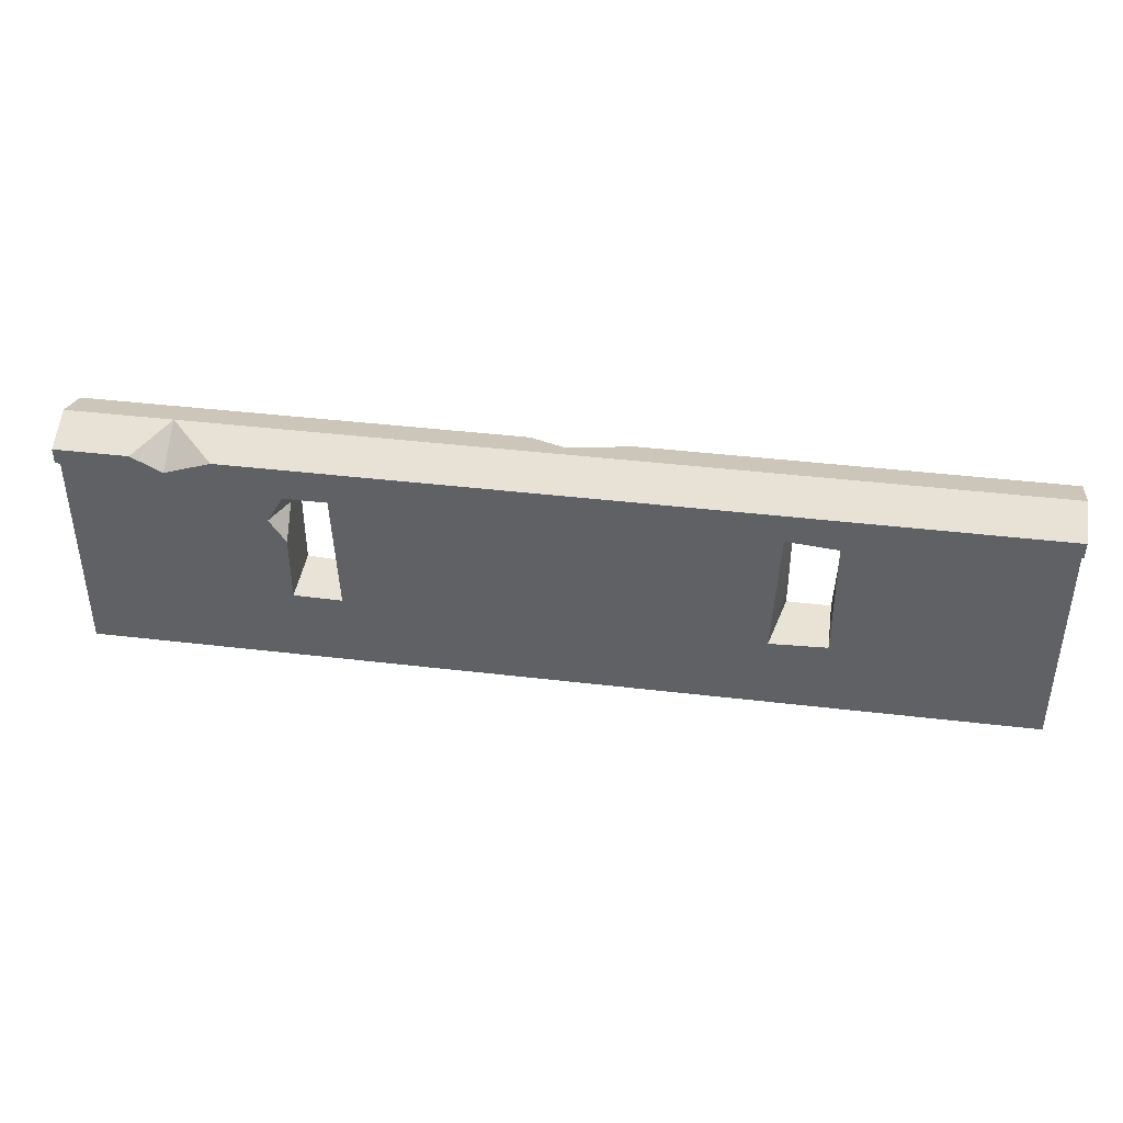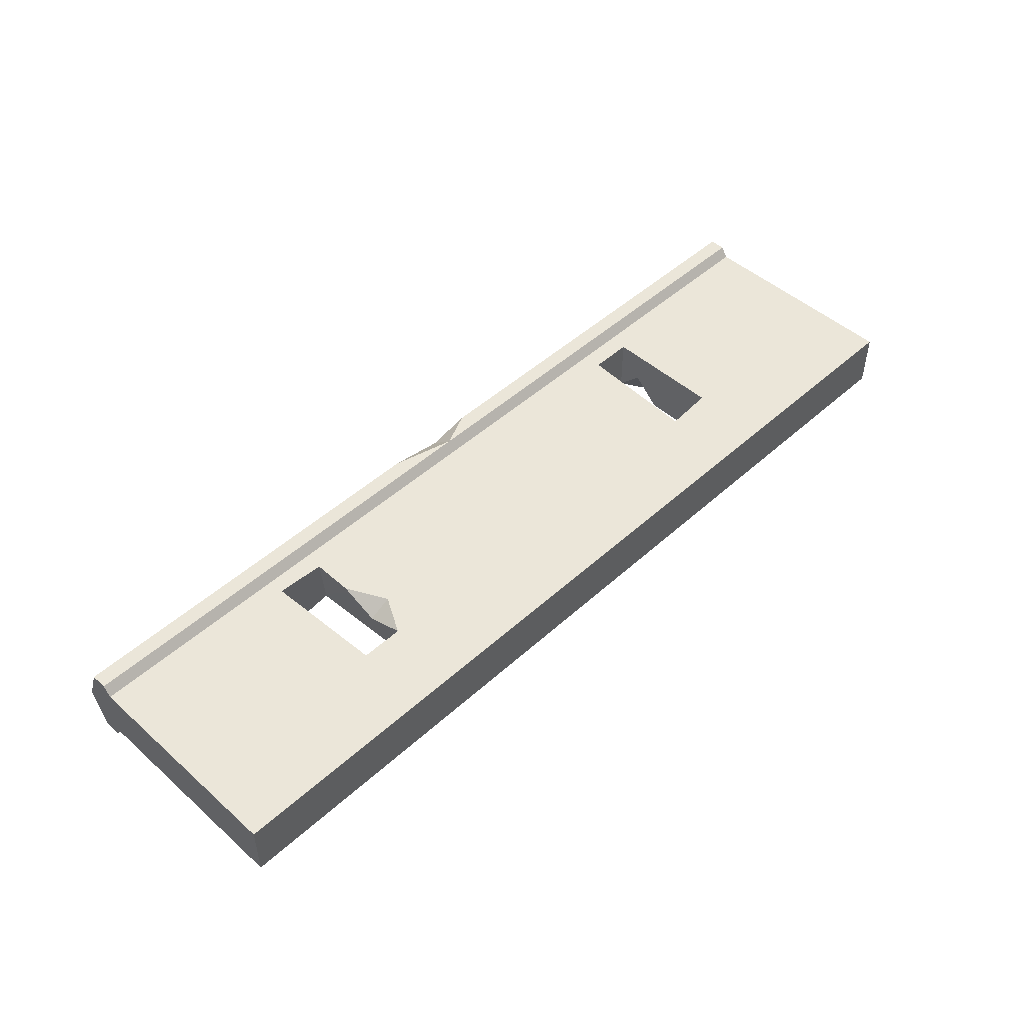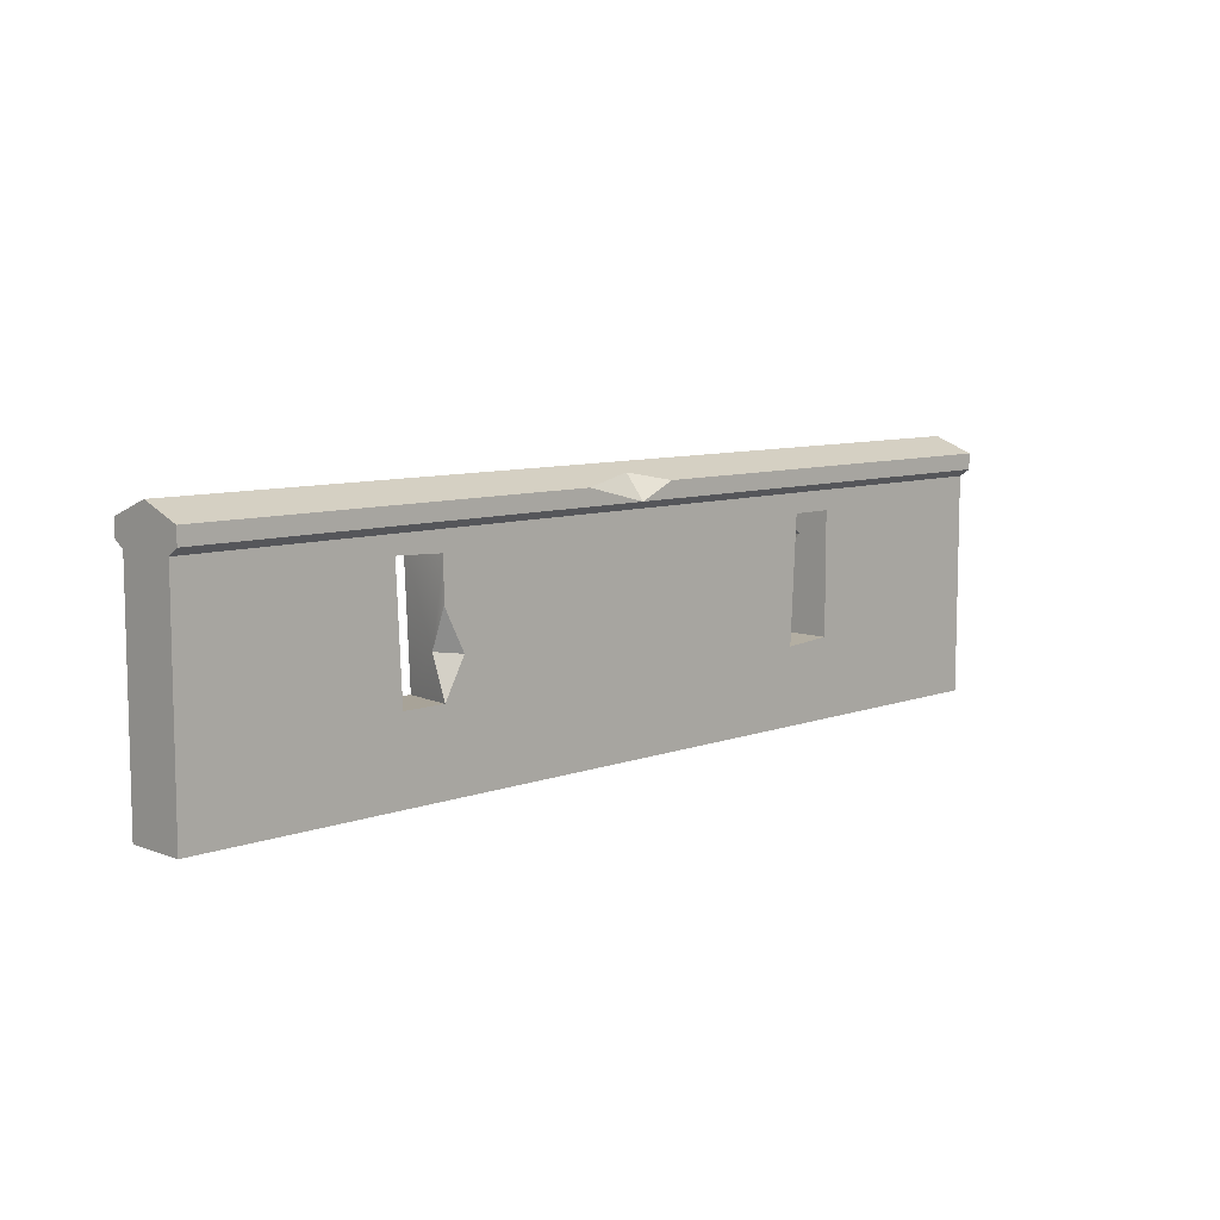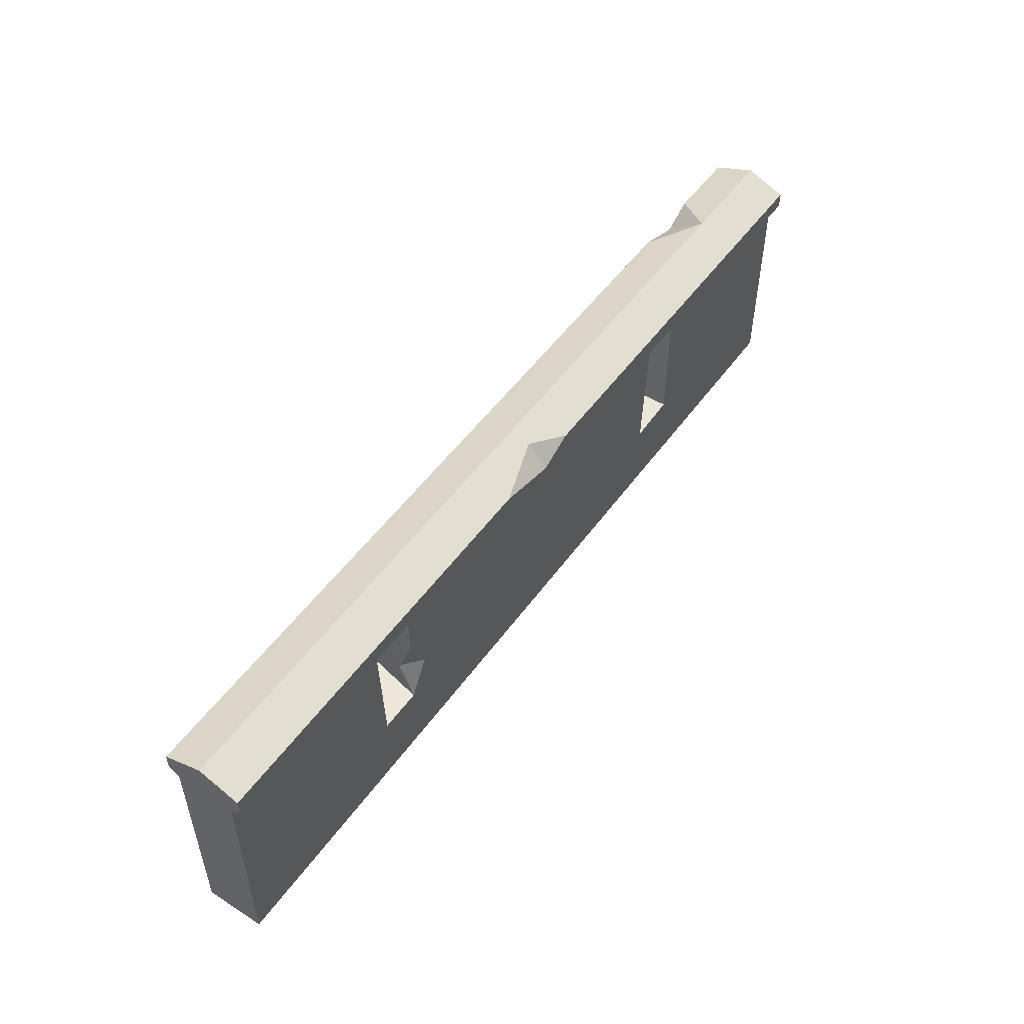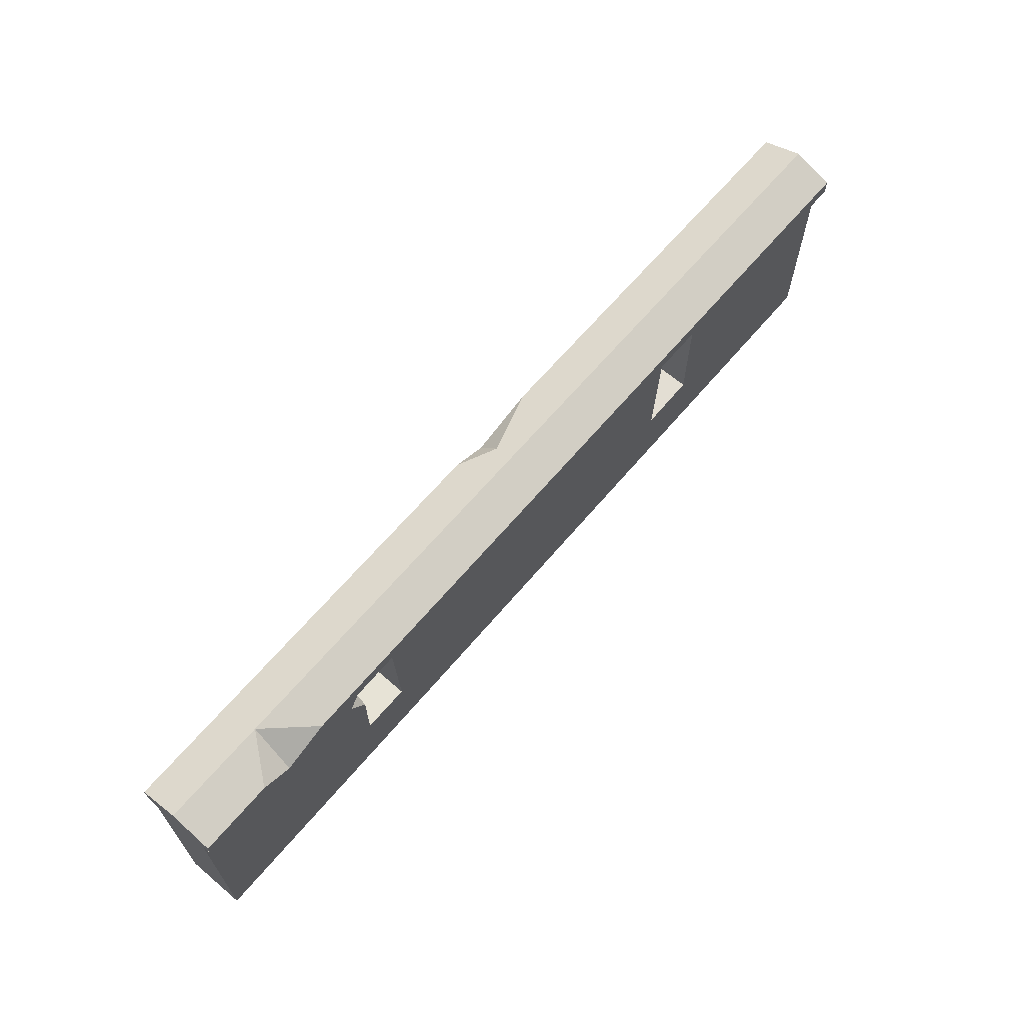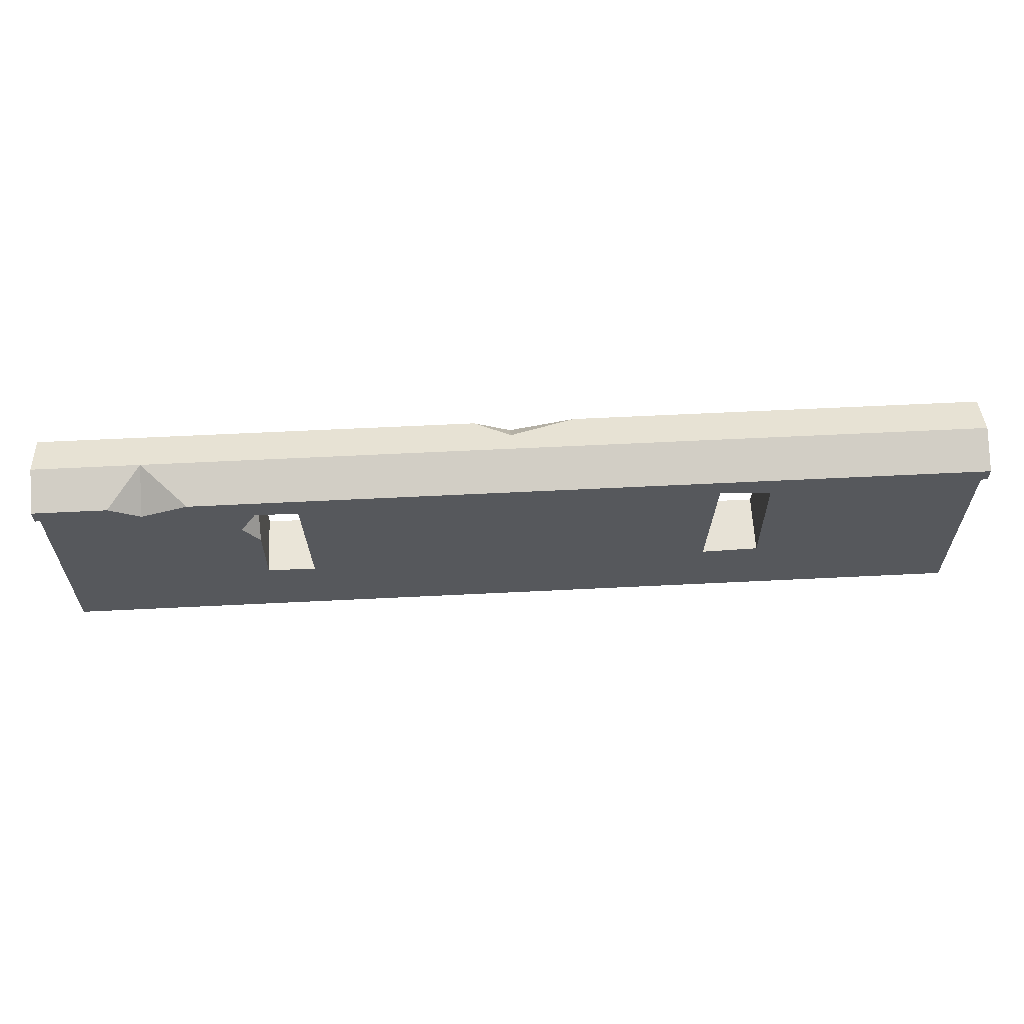
<metadata>
{"format":"obj","ext":"obj","renderer":"f3d","projection":"perspective","resolution":1024,"background":"white","views":[{"elev":41.3,"azim":-171.8,"up":"+Y"},{"elev":48.3,"azim":-45.3,"up":"+Z"},{"elev":8.5,"azim":-44.8,"up":"+Y"},{"elev":51.4,"azim":-55.3,"up":"+Y"},{"elev":65.5,"azim":130.3,"up":"+Y"},{"elev":61.4,"azim":177.1,"up":"+Y"}]}
</metadata>
<code>
v -2.5 0 0.1581
v 2.5 0 0.1581
v -2.5 1.298 0.215
v 2.5 1.298 0.215
v -2.5 1.298 -0.215
v 2.5 1.298 -0.215
v -2.5 0 -0.1581
v 2.5 0 -0.1581
v -2.5 1.173 -0.1581
v -2.5 1.173 0.1581
v 2.5 1.173 0.1581
v 2.5 1.173 -0.1581
v 2.5 1.212 0.215
v -2.5 1.212 0.215
v -2.5 1.212 -0.215
v 2.5 1.212 -0.215
v -2.5 1.381 0
v 2.5 1.381 0
v -1.377 0.4234 0.1581
v 1.377 0.4234 0.1581
v 1.377 1.07 0.1581
v -1.406 1.081 0.1581
v 1.377 1.07 -0.1581
v -1.377 1.07 -0.1581
v 1.377 0.4234 -0.1581
v -1.377 0.4234 -0.1581
v -1.146 0.4234 0.1581
v -1.146 1.07 0.1581
v 1.11 0.4063 0.1581
v 1.146 1.07 0.1581
v -1.074 0.4107 -0.1581
v -1.104 1.094 -0.1581
v 1.119 0.4182 -0.1581
v 1.146 1.07 -0.1581
v 0 0 0.1581
v 0 0 -0.1581
v 0 1.173 0.1581
v 0 1.212 0.215
v 0 1.34 0.1069
v 0 1.381 0
v 0 1.298 -0.215
v 0 1.212 -0.215
v 0 1.173 -0.1581
v -0.3389 1.298 0.215
v 0.1896 1.298 0.215
v 1.698 1.298 -0.215
v 2.109 1.298 -0.215
v 1.934 1.381 -0
v 1.946 1.212 -0.215
v -1.146 0.8462 0.1581
v -1.146 0.638 0.07666
v -1.034 0.626 0.1581
v 1.377 0.7861 -0.1581
v 1.463 0.9164 -0.1581
v 1.377 0.9385 -0.01832
f 10 37 38 14
f 17 40 41 5
f 15 42 43 9
f 35 36 8 2
f 11 12 16 13
f 9 10 14 15
f 7 1 10 9
f 29 30 37 35
f 2 8 12 11
f 44 38 39
f 15 14 3 17 5
f 5 41 42 15
f 13 16 6 18 4
f 1 35 27 19
f 2 11 21 20
f 37 10 22 28
f 10 1 19 22
f 43 12 23 34
f 12 8 54
f 8 36 33 25
f 7 9 24 26
f 36 43 34 33
f 34 23 21 30
f 25 33 29 20
f 28 22 24 32
f 22 19 26 24
f 34 30 29 33
f 25 20 55 53
f 51 32 31
f 27 31 26 19
f 7 36 35 1
f 38 37 11 13
f 39 38 45
f 49 48 47
f 43 42 49 16 12
f 35 52 27
f 32 43 36 31
f 36 7 26 31
f 9 43 32 24
f 35 2 20 29
f 11 37 30 21
f 3 44 39 40 17
f 14 38 44 3
f 45 38 13 4
f 40 39 45 4 18 48
f 41 40 48 46
f 47 48 18 6
f 49 47 6 16
f 42 41 46 49
f 49 46 48
f 52 51 27
f 50 51 52
f 53 55 54
f 54 55 23
f 54 8 25 53
f 12 54 23
f 52 37 28 50
f 35 37 52
f 51 31 27
f 28 32 51 50
f 55 21 23
f 55 20 21

</code>
